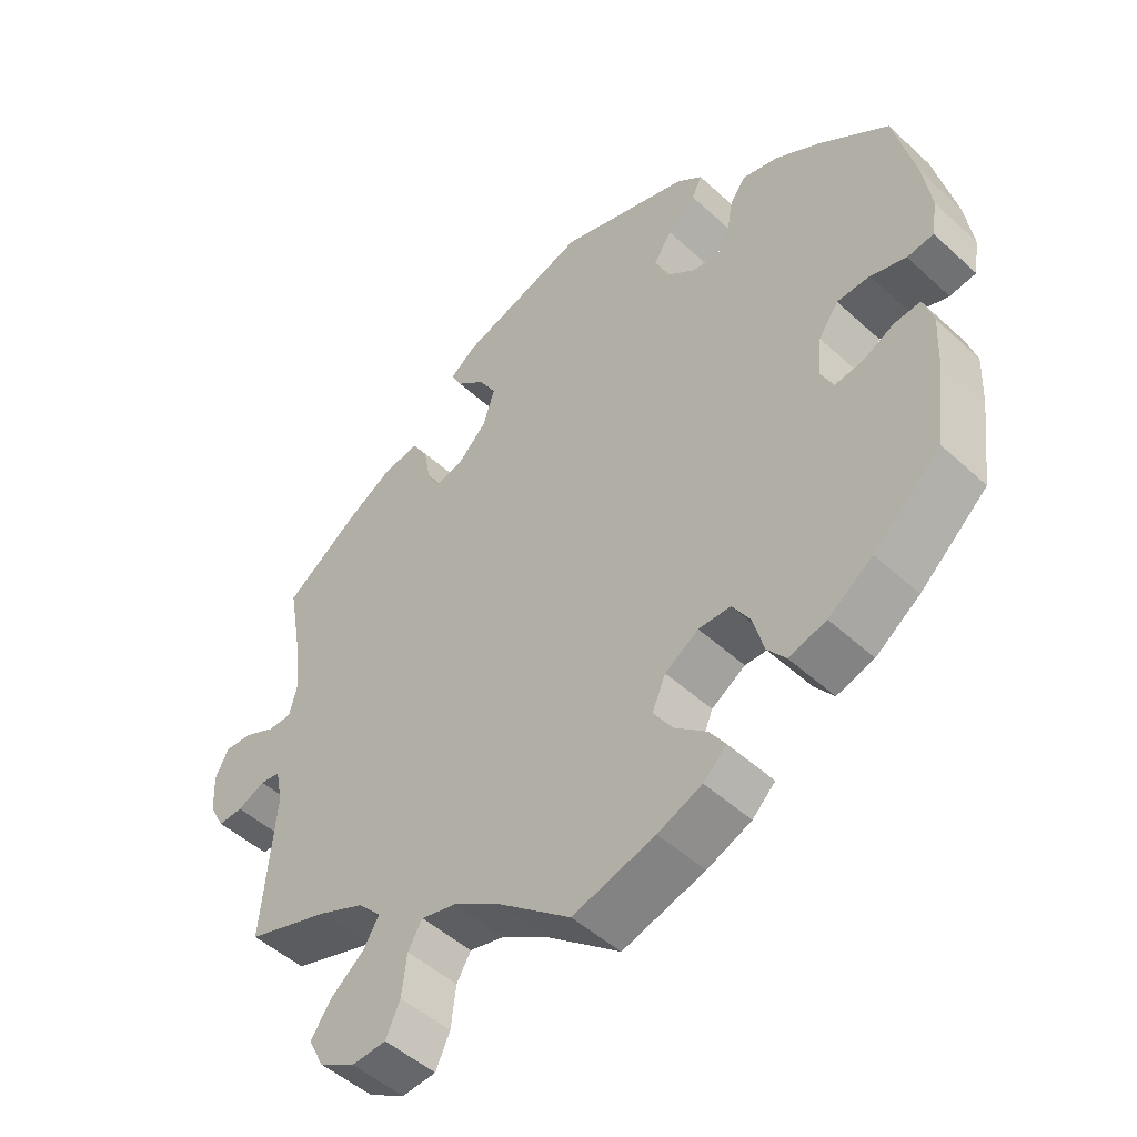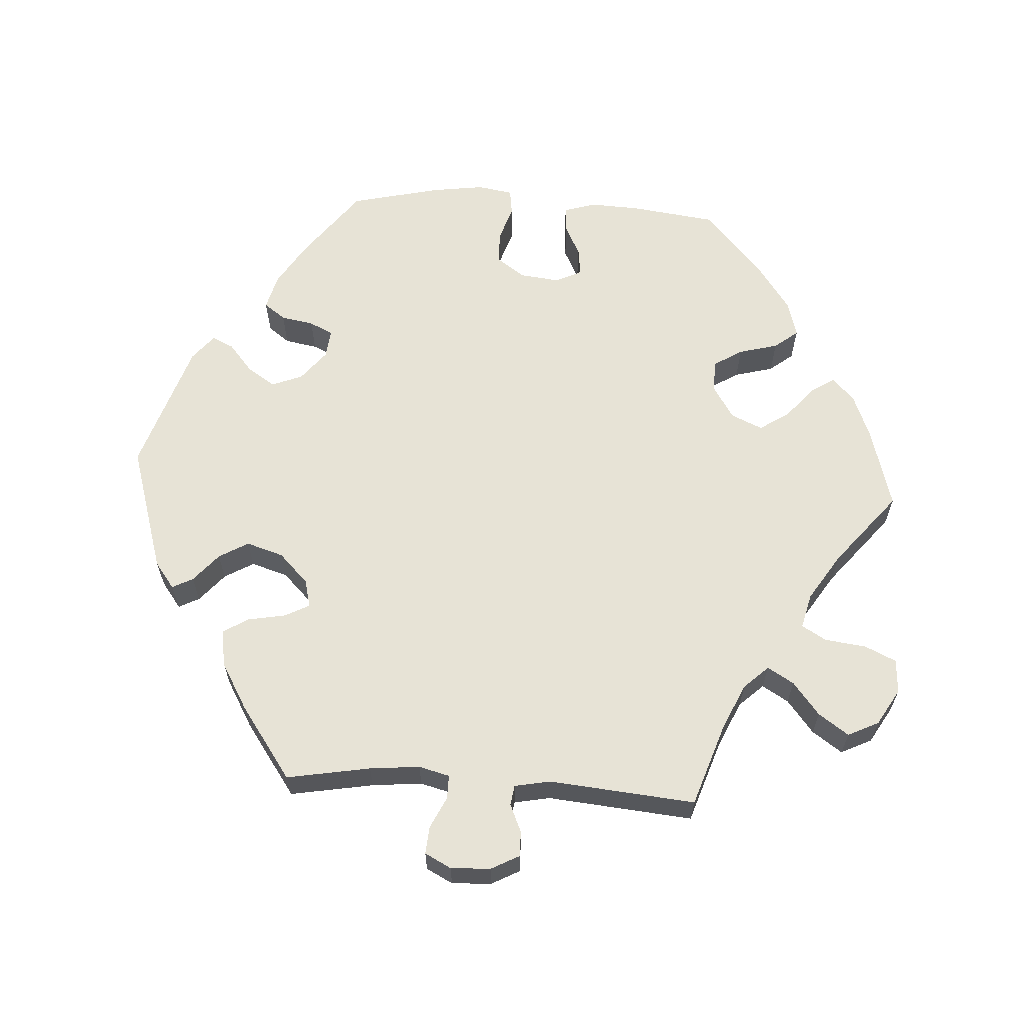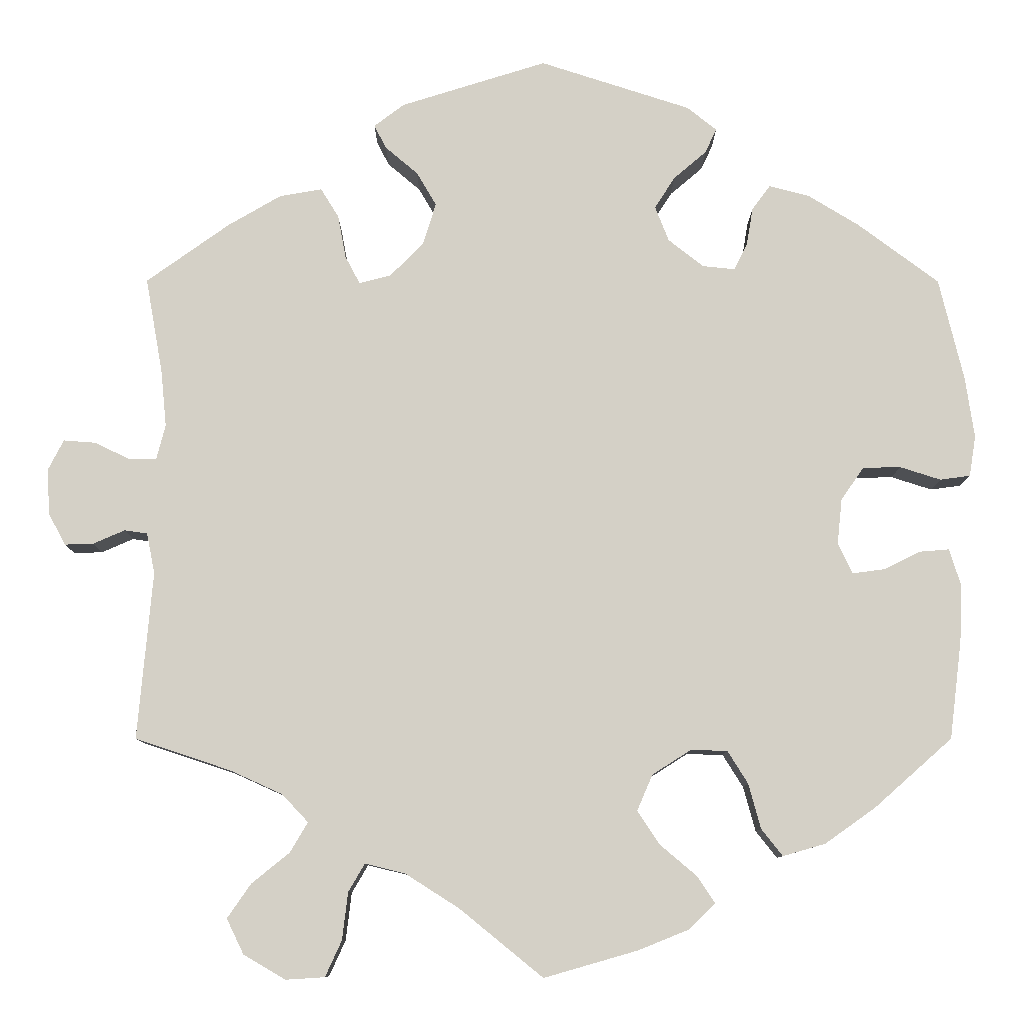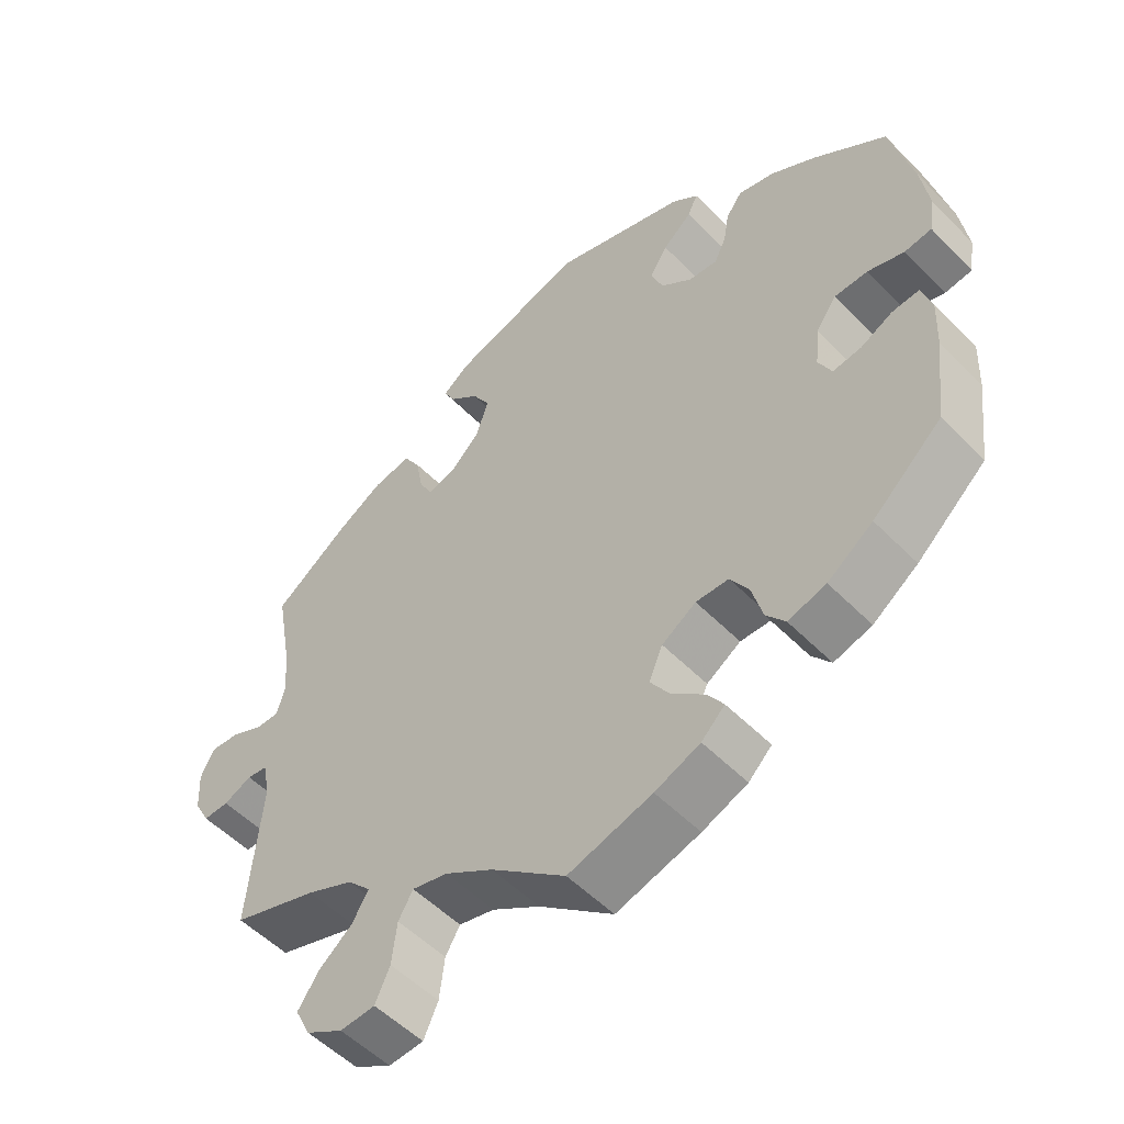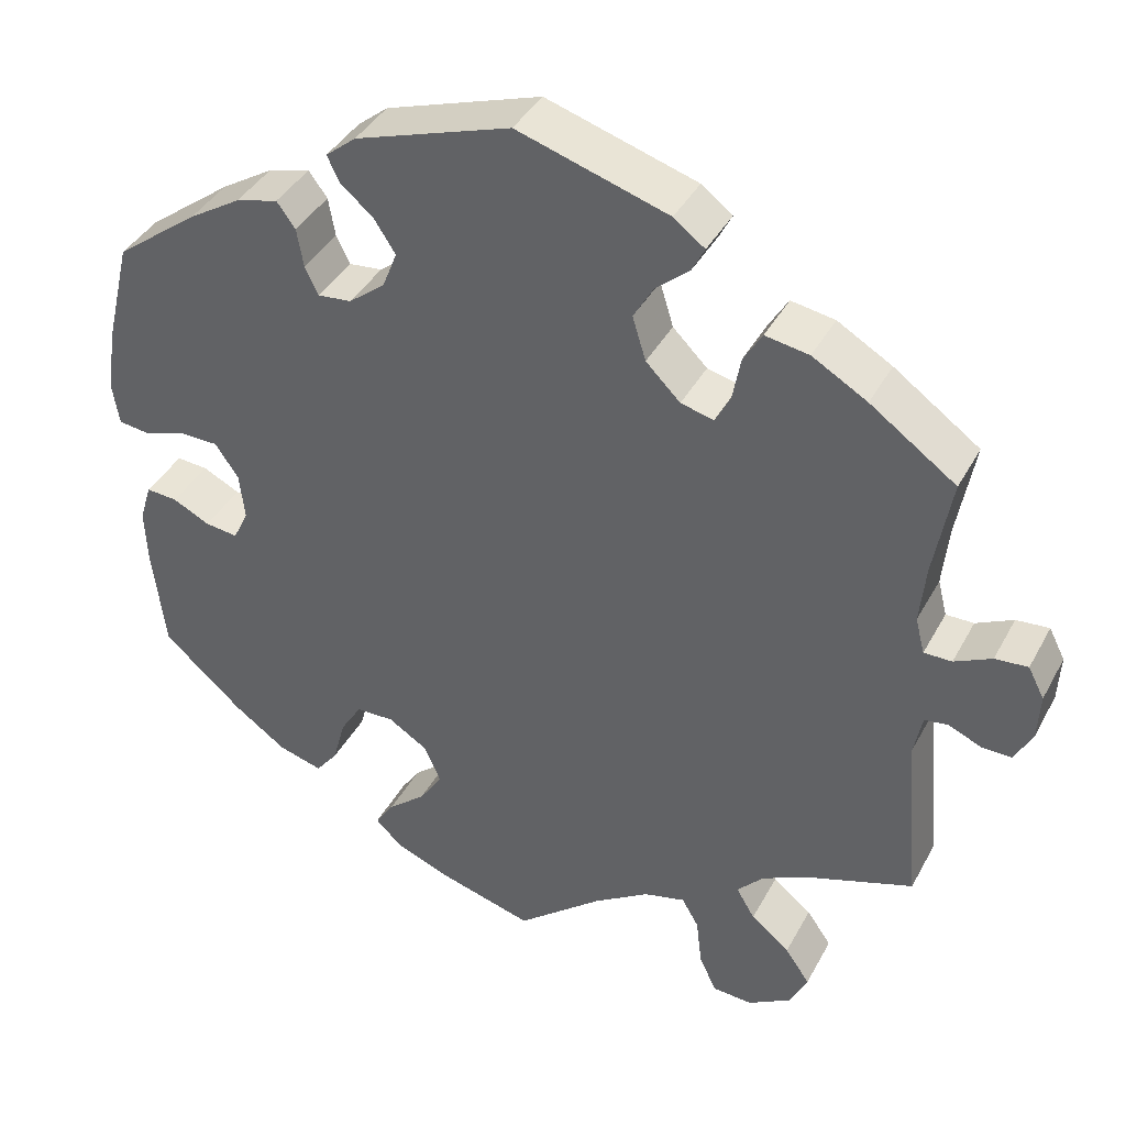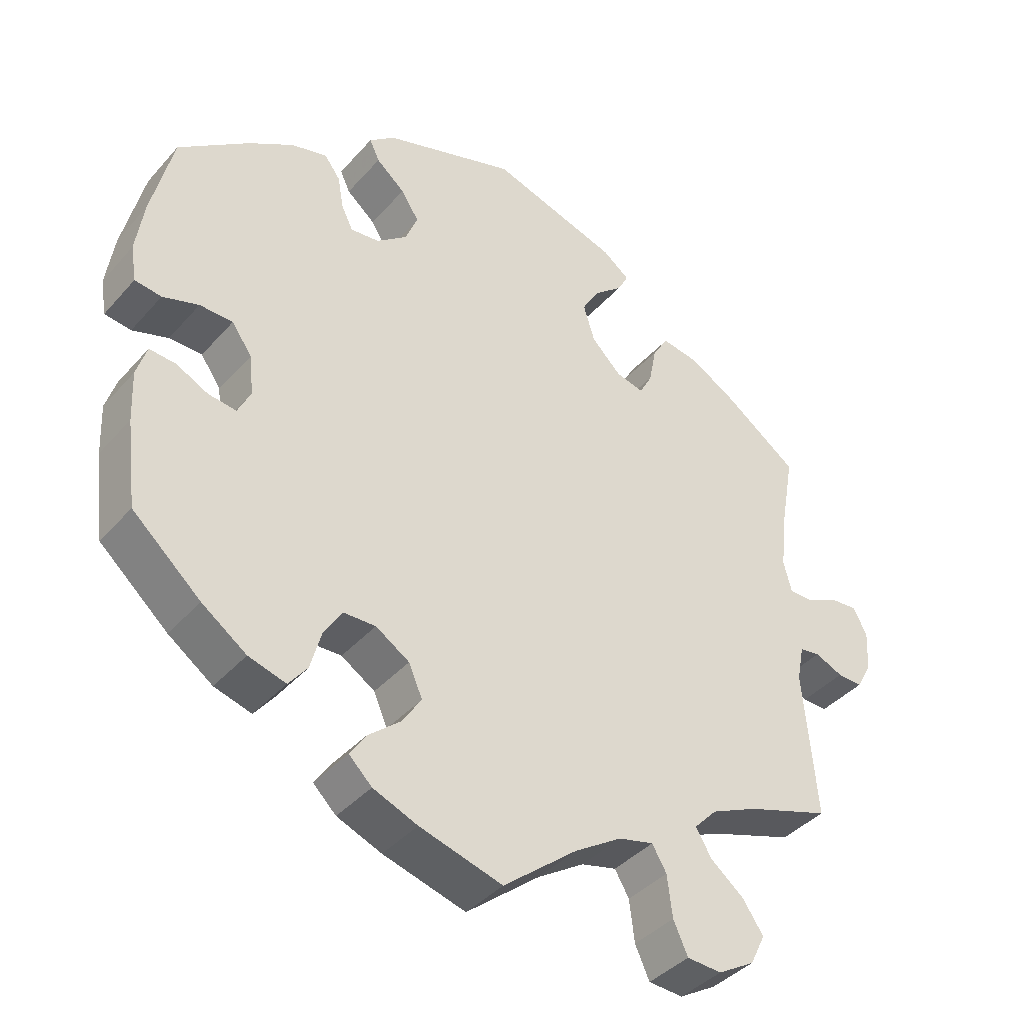
<metadata>
{"format":"obj","ext":"obj","renderer":"f3d","projection":"perspective","resolution":1024,"background":"white","views":[{"elev":-49.3,"azim":-135.3,"up":"+Z"},{"elev":62.7,"azim":93.7,"up":"+Y"},{"elev":-9.6,"azim":180.0,"up":"+Z"},{"elev":-53.2,"azim":-137.1,"up":"+Z"},{"elev":39.3,"azim":25.9,"up":"+Z"},{"elev":-39.9,"azim":-36.8,"up":"+Z"}]}
</metadata>
<code>
v 0.48 0.07 0.173
v 0.473 0.07 0.103
v 0.484 0.07 0.06
v 0.517 0.07 0.06
v 0.561 0.07 0.081
v 0.6 0.07 0.084
v 0.619 0.07 0.047
v 0.616 0.07 -0.009
v 0.595 0.07 -0.048
v 0.56 0.07 -0.047
v 0.521 0.07 -0.03
v 0.493 0.07 -0.034
v 0.483 0.07 -0.084
v 0.501 0.07 -0.289
v 0.384 0.07 -0.328
v 0.32 0.07 -0.357
v 0.288 0.07 -0.391
v 0.31 0.07 -0.428
v 0.356 0.07 -0.465
v 0.385 0.07 -0.507
v 0.364 0.07 -0.55
v 0.313 0.07 -0.58
v 0.265 0.07 -0.577
v 0.245 0.07 -0.533
v 0.238 0.07 -0.475
v 0.218 0.07 -0.441
v 0.169 0.07 -0.453
v 0.103 0.07 -0.495
v 0.001 0.07 -0.578
v -0.114 0.07 -0.545
v -0.176 0.07 -0.52
v -0.208 0.07 -0.489
v -0.186 0.07 -0.456
v -0.141 0.07 -0.418
v -0.114 0.07 -0.377
v -0.133 0.07 -0.333
v -0.18 0.07 -0.303
v -0.225 0.07 -0.304
v -0.25 0.07 -0.344
v -0.265 0.07 -0.399
v -0.291 0.07 -0.432
v -0.343 0.07 -0.417
v -0.405 0.07 -0.373
v -0.5 0.07 -0.289
v -0.515 0.07 -0.169
v -0.518 0.07 -0.099
v -0.504 0.07 -0.054
v -0.467 0.07 -0.057
v -0.423 0.07 -0.079
v -0.384 0.07 -0.084
v -0.366 0.07 -0.047
v -0.372 0.07 0.009
v -0.4 0.07 0.049
v -0.446 0.07 0.05
v -0.496 0.07 0.034
v -0.533 0.07 0.039
v -0.541 0.07 0.089
v -0.53 0.07 0.164
v -0.5 0.07 0.289
v -0.401 0.07 0.363
v -0.339 0.07 0.401
v -0.289 0.07 0.414
v -0.267 0.07 0.384
v -0.259 0.07 0.338
v -0.243 0.07 0.305
v -0.203 0.07 0.309
v -0.16 0.07 0.343
v -0.143 0.07 0.386
v -0.168 0.07 0.425
v -0.208 0.07 0.459
v -0.222 0.07 0.489
v -0.186 0.07 0.518
v -0.001 0.07 0.578
v 0.178 0.07 0.522
v 0.215 0.07 0.494
v 0.2 0.07 0.465
v 0.16 0.07 0.431
v 0.136 0.07 0.39
v 0.152 0.07 0.338
v 0.193 0.07 0.297
v 0.232 0.07 0.287
v 0.25 0.07 0.321
v 0.26 0.07 0.374
v 0.282 0.07 0.41
v 0.334 0.07 0.401
v 0.399 0.07 0.363
v 0.501 0.07 0.29
v 0.48 0 0.173
v 0.473 0 0.103
v 0.484 0 0.06
v 0.517 0 0.06
v 0.561 0 0.081
v 0.6 0 0.084
v 0.619 0 0.047
v 0.616 0 -0.009
v 0.595 0 -0.048
v 0.56 0 -0.047
v 0.521 0 -0.03
v 0.493 0 -0.034
v 0.483 0 -0.084
v 0.501 0 -0.289
v 0.384 0 -0.328
v 0.32 0 -0.357
v 0.288 0 -0.391
v 0.31 0 -0.428
v 0.356 0 -0.465
v 0.385 0 -0.507
v 0.364 0 -0.55
v 0.313 0 -0.58
v 0.265 0 -0.577
v 0.245 0 -0.533
v 0.238 0 -0.475
v 0.218 0 -0.441
v 0.169 0 -0.453
v 0.103 0 -0.495
v 0.001 0 -0.578
v -0.114 0 -0.545
v -0.176 0 -0.52
v -0.208 0 -0.489
v -0.186 0 -0.456
v -0.141 0 -0.418
v -0.114 0 -0.377
v -0.133 0 -0.333
v -0.18 0 -0.303
v -0.225 0 -0.304
v -0.25 0 -0.344
v -0.265 0 -0.399
v -0.291 0 -0.432
v -0.343 0 -0.417
v -0.405 0 -0.373
v -0.5 0 -0.289
v -0.515 0 -0.169
v -0.518 0 -0.099
v -0.504 0 -0.054
v -0.467 0 -0.057
v -0.423 0 -0.079
v -0.384 0 -0.084
v -0.366 0 -0.047
v -0.372 0 0.009
v -0.4 0 0.049
v -0.446 0 0.05
v -0.496 0 0.034
v -0.533 0 0.039
v -0.541 0 0.089
v -0.53 0 0.164
v -0.5 0 0.289
v -0.401 0 0.363
v -0.339 0 0.401
v -0.289 0 0.414
v -0.267 0 0.384
v -0.259 0 0.338
v -0.243 0 0.305
v -0.203 0 0.309
v -0.16 0 0.343
v -0.143 0 0.386
v -0.168 0 0.425
v -0.208 0 0.459
v -0.222 0 0.489
v -0.186 0 0.518
v -0.001 0 0.578
v 0.178 0 0.522
v 0.215 0 0.494
v 0.2 0 0.465
v 0.16 0 0.431
v 0.136 0 0.39
v 0.152 0 0.338
v 0.193 0 0.297
v 0.232 0 0.287
v 0.25 0 0.321
v 0.26 0 0.374
v 0.282 0 0.41
v 0.334 0 0.401
v 0.399 0 0.363
v 0.501 0 0.29
f 86 87 1
f 85 86 1 2
f 82 83 84 85
f 81 82 85 2
f 80 81 2 3
f 74 75 76 77
f 74 77 78
f 73 74 78
f 72 73 78 79
f 69 70 71 72
f 68 69 72 79
f 61 62 63 64
f 61 64 65
f 60 61 65
f 59 60 65
f 58 59 65
f 57 58 65 66
f 54 55 56 57
f 53 54 57 66
f 46 47 48 49
f 46 49 50
f 45 46 50
f 44 45 50
f 43 44 50
f 42 43 50 51
f 39 40 41 42
f 38 39 42 51
f 31 32 33 34
f 31 34 35
f 28 29 30 31
f 27 28 31 35
f 26 27 35 36
f 22 23 24 25
f 22 25 26
f 21 22 26
f 18 19 20 21
f 17 18 21 26
f 16 17 26 36
f 13 14 15
f 12 13 15 16
f 8 9 10 11
f 8 11 12
f 7 8 12
f 4 5 6 7
f 3 4 7 12
f 80 3 12 16
f 67 68 79 80
f 52 53 66 67
f 37 38 51 52
f 37 52 67 80
f 16 36 37 80
f 88 174 173
f 89 88 173 172
f 172 171 170 169
f 89 172 169 168
f 90 89 168 167
f 164 163 162 161
f 165 164 161
f 165 161 160
f 166 165 160 159
f 159 158 157 156
f 166 159 156 155
f 151 150 149 148
f 152 151 148
f 152 148 147
f 152 147 146
f 152 146 145
f 153 152 145 144
f 144 143 142 141
f 153 144 141 140
f 136 135 134 133
f 137 136 133
f 137 133 132
f 137 132 131
f 137 131 130
f 138 137 130 129
f 129 128 127 126
f 138 129 126 125
f 121 120 119 118
f 122 121 118
f 118 117 116 115
f 122 118 115 114
f 123 122 114 113
f 112 111 110 109
f 113 112 109
f 113 109 108
f 108 107 106 105
f 113 108 105 104
f 123 113 104 103
f 102 101 100
f 103 102 100 99
f 98 97 96 95
f 99 98 95
f 99 95 94
f 94 93 92 91
f 99 94 91 90
f 103 99 90 167
f 167 166 155 154
f 154 153 140 139
f 139 138 125 124
f 167 154 139 124
f 167 124 123 103
f 1 88 89 2
f 2 89 90 3
f 3 90 91 4
f 4 91 92 5
f 5 92 93 6
f 6 93 94 7
f 7 94 95 8
f 8 95 96 9
f 9 96 97 10
f 10 97 98 11
f 11 98 99 12
f 12 99 100 13
f 13 100 101 14
f 14 101 102 15
f 15 102 103 16
f 16 103 104 17
f 17 104 105 18
f 18 105 106 19
f 19 106 107 20
f 20 107 108 21
f 21 108 109 22
f 22 109 110 23
f 23 110 111 24
f 24 111 112 25
f 25 112 113 26
f 26 113 114 27
f 27 114 115 28
f 28 115 116 29
f 29 116 117 30
f 30 117 118 31
f 31 118 119 32
f 32 119 120 33
f 33 120 121 34
f 34 121 122 35
f 35 122 123 36
f 36 123 124 37
f 37 124 125 38
f 38 125 126 39
f 39 126 127 40
f 40 127 128 41
f 41 128 129 42
f 42 129 130 43
f 43 130 131 44
f 44 131 132 45
f 45 132 133 46
f 46 133 134 47
f 47 134 135 48
f 48 135 136 49
f 49 136 137 50
f 50 137 138 51
f 51 138 139 52
f 52 139 140 53
f 53 140 141 54
f 54 141 142 55
f 55 142 143 56
f 56 143 144 57
f 57 144 145 58
f 58 145 146 59
f 59 146 147 60
f 60 147 148 61
f 61 148 149 62
f 62 149 150 63
f 63 150 151 64
f 64 151 152 65
f 65 152 153 66
f 66 153 154 67
f 67 154 155 68
f 68 155 156 69
f 69 156 157 70
f 70 157 158 71
f 71 158 159 72
f 72 159 160 73
f 73 160 161 74
f 74 161 162 75
f 75 162 163 76
f 76 163 164 77
f 77 164 165 78
f 78 165 166 79
f 79 166 167 80
f 80 167 168 81
f 81 168 169 82
f 82 169 170 83
f 83 170 171 84
f 84 171 172 85
f 85 172 173 86
f 86 173 174 87
f 87 174 88 1

</code>
